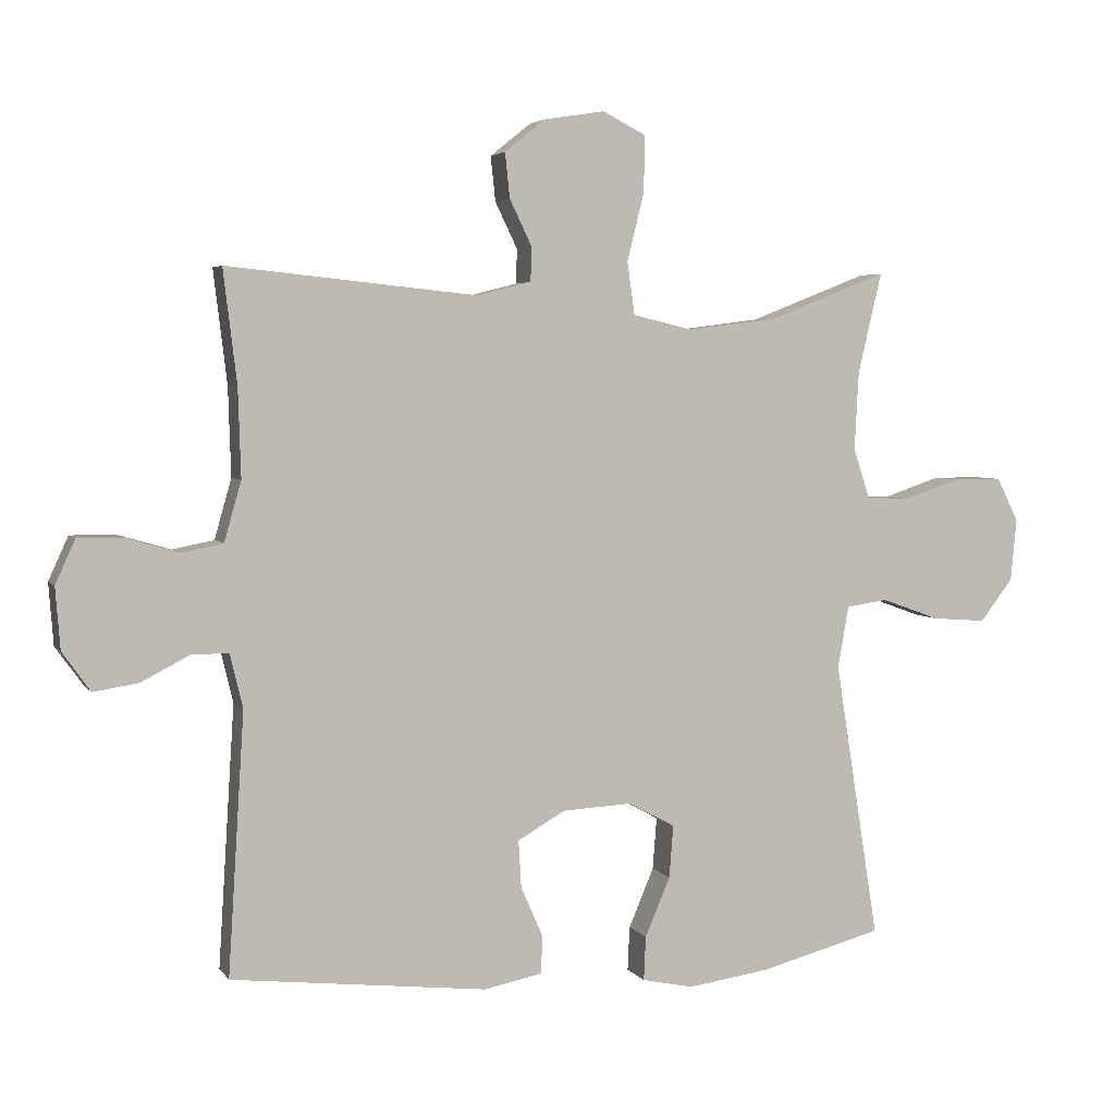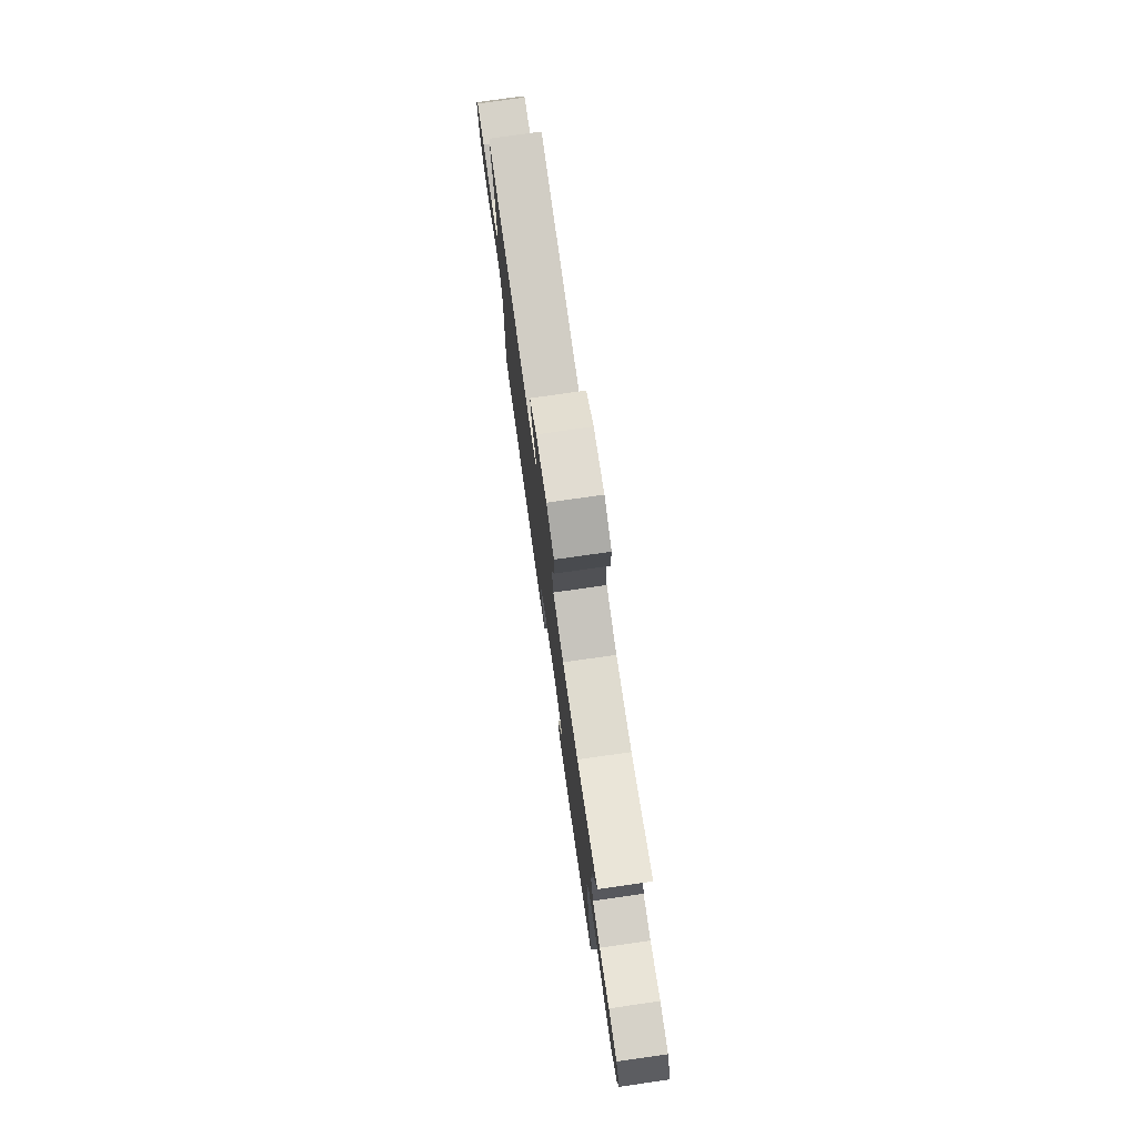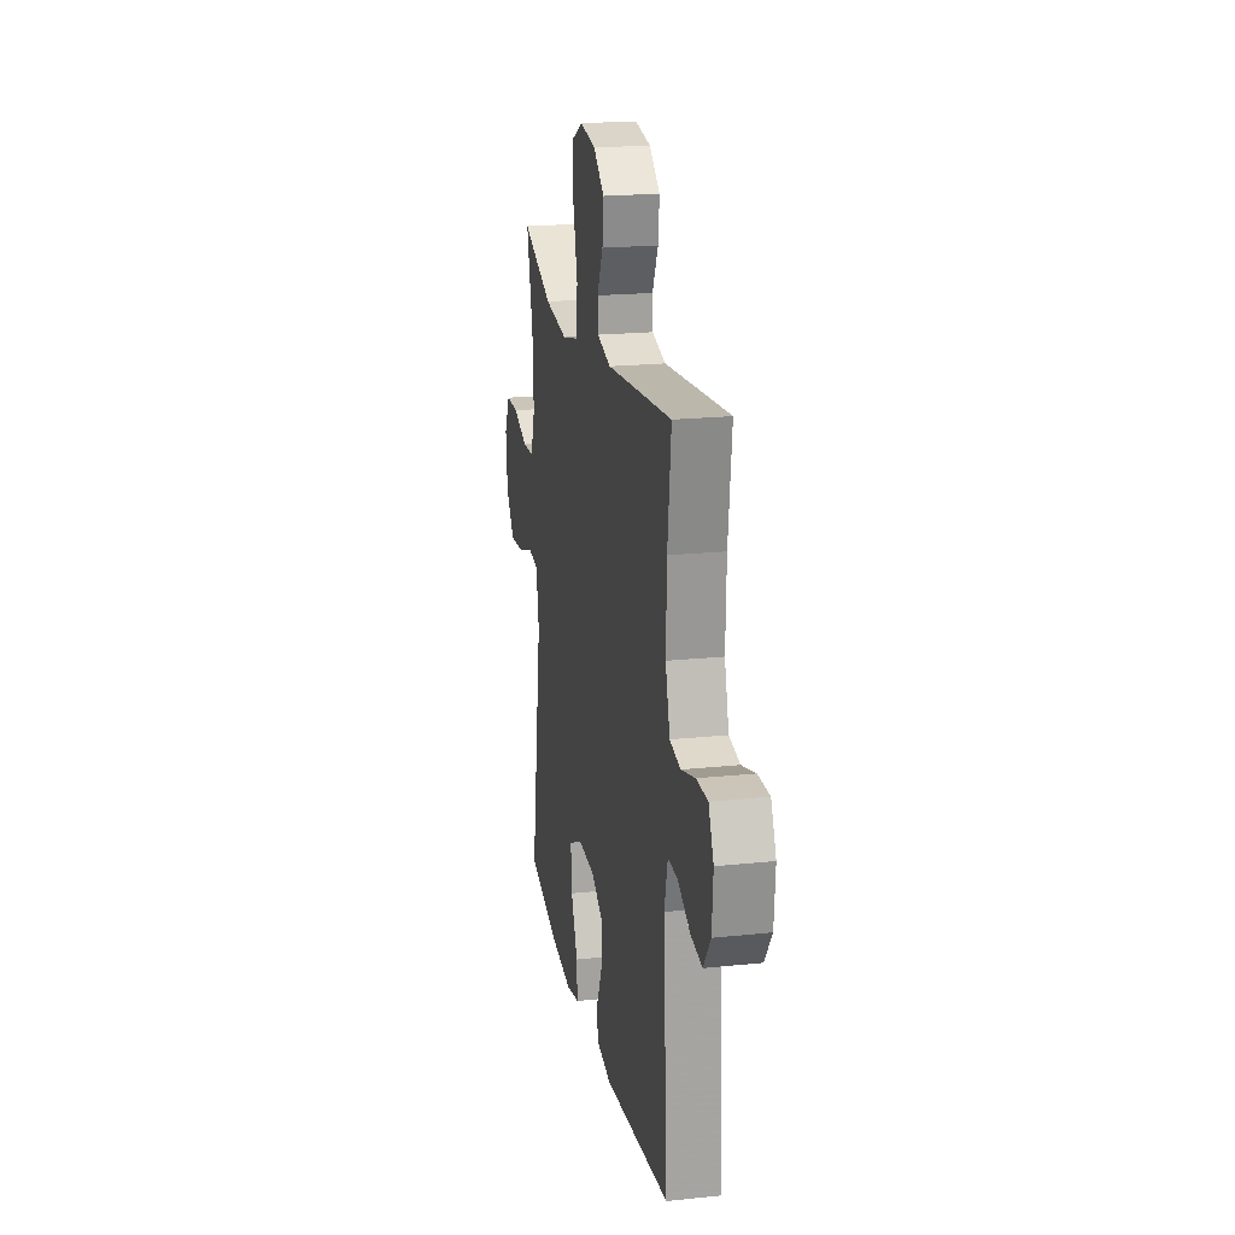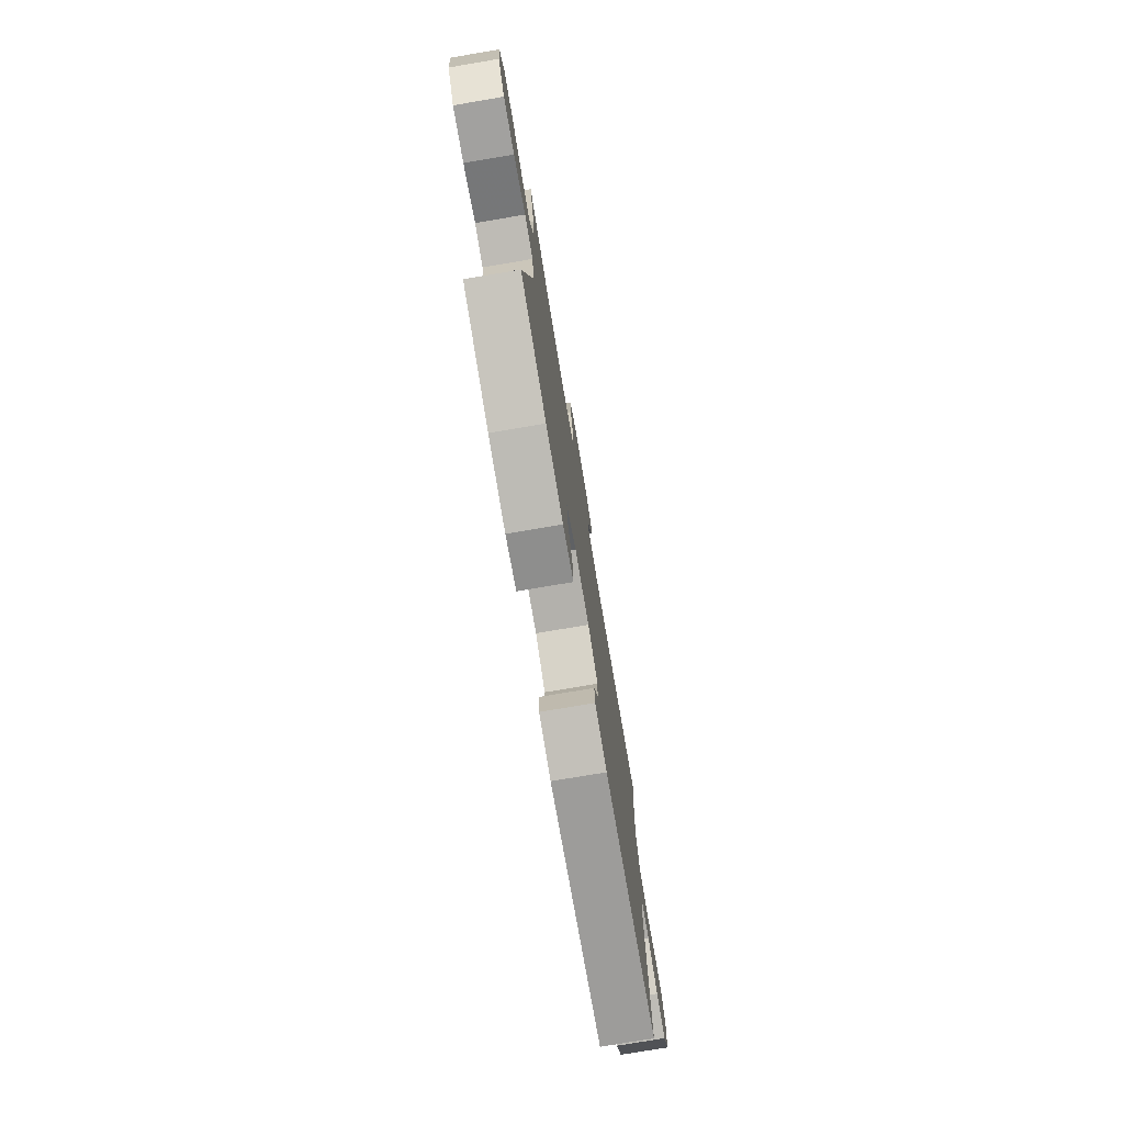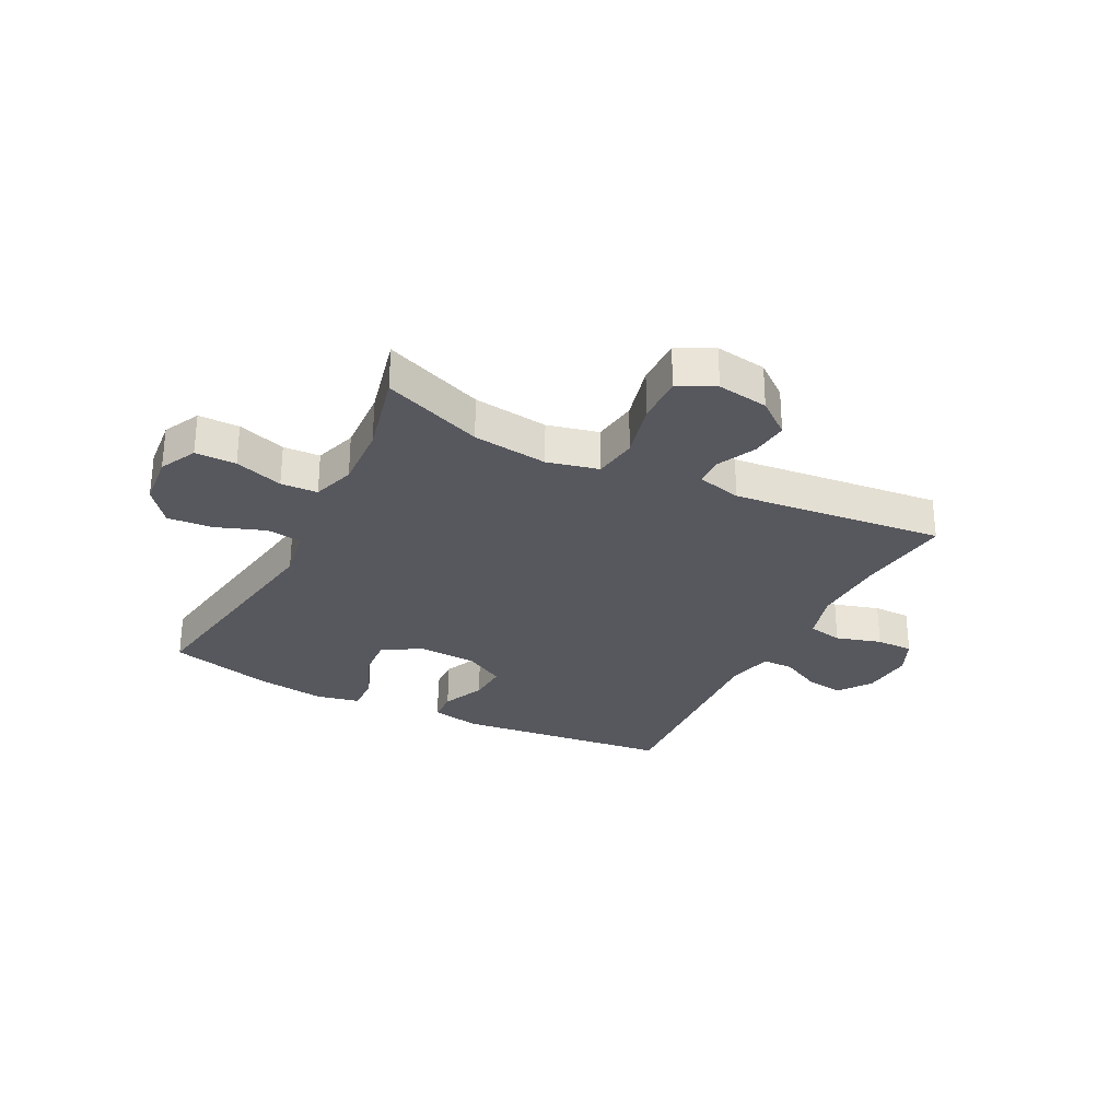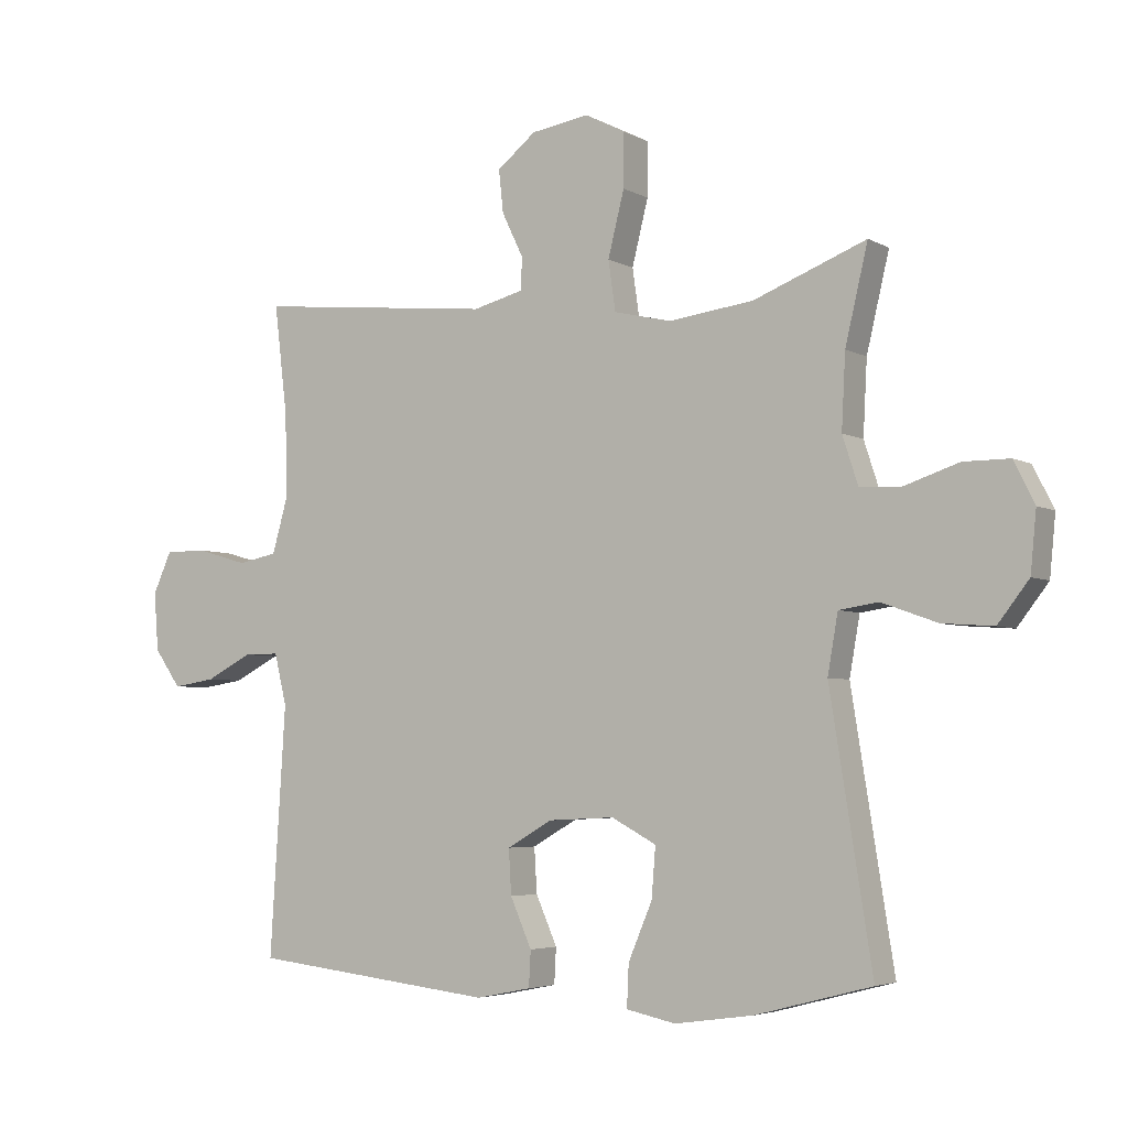
<metadata>
{"format":"obj","ext":"obj","renderer":"f3d","projection":"perspective","resolution":1024,"background":"white","views":[{"elev":4.2,"azim":161.5,"up":"+Z"},{"elev":77.5,"azim":-98.1,"up":"+Z"},{"elev":20.3,"azim":79.1,"up":"+Z"},{"elev":-76.4,"azim":-80.4,"up":"+Z"},{"elev":-28.9,"azim":-26.9,"up":"+Y"},{"elev":-4.5,"azim":-148.9,"up":"+Z"}]}
</metadata>
<code>
v 0.5 0.07 -0.5
v 0.123 0.07 -0.543
v 0.038 0.07 -0.526
v 0.035 0.07 -0.471
v 0.068 0.07 -0.396
v 0.072 0.07 -0.327
v 0.002 0.07 -0.287
v -0.1 0.07 -0.282
v -0.169 0.07 -0.319
v -0.163 0.07 -0.396
v -0.126 0.07 -0.483
v -0.123 0.07 -0.548
v -0.199 0.07 -0.564
v -0.32 0.07 -0.547
v -0.5 0.07 -0.5
v -0.435 0.07 -0.092
v -0.451 0.07 -0.001
v -0.512 0.07 0.008
v -0.598 0.07 -0.023
v -0.677 0.07 -0.029
v -0.725 0.07 0.033
v -0.734 0.07 0.125
v -0.702 0.07 0.189
v -0.631 0.07 0.189
v -0.547 0.07 0.161
v -0.483 0.07 0.164
v -0.459 0.07 0.238
v -0.465 0.07 0.352
v -0.5 0.07 0.5
v -0.326 0.07 0.432
v -0.195 0.07 0.415
v -0.106 0.07 0.436
v -0.095 0.07 0.513
v -0.12 0.07 0.613
v -0.121 0.07 0.696
v -0.058 0.07 0.728
v 0.031 0.07 0.714
v 0.091 0.07 0.666
v 0.084 0.07 0.6
v 0.051 0.07 0.532
v 0.053 0.07 0.482
v 0.131 0.07 0.462
v 0.5 0.07 0.5
v 0.48 0.07 0.334
v 0.476 0.07 0.204
v 0.501 0.07 0.116
v 0.562 0.07 0.104
v 0.641 0.07 0.127
v 0.706 0.07 0.127
v 0.735 0.07 0.063
v 0.728 0.07 -0.027
v 0.687 0.07 -0.085
v 0.621 0.07 -0.075
v 0.549 0.07 -0.038
v 0.495 0.07 -0.038
v 0.476 0.07 -0.117
v 0.5 0 -0.5
v 0.123 0 -0.543
v 0.038 0 -0.526
v 0.035 0 -0.471
v 0.068 0 -0.396
v 0.072 0 -0.327
v 0.002 0 -0.287
v -0.1 0 -0.282
v -0.169 0 -0.319
v -0.163 0 -0.396
v -0.126 0 -0.483
v -0.123 0 -0.548
v -0.199 0 -0.564
v -0.32 0 -0.547
v -0.5 0 -0.5
v -0.435 0 -0.092
v -0.451 0 -0.001
v -0.512 0 0.008
v -0.598 0 -0.023
v -0.677 0 -0.029
v -0.725 0 0.033
v -0.734 0 0.125
v -0.702 0 0.189
v -0.631 0 0.189
v -0.547 0 0.161
v -0.483 0 0.164
v -0.459 0 0.238
v -0.465 0 0.352
v -0.5 0 0.5
v -0.326 0 0.432
v -0.195 0 0.415
v -0.106 0 0.436
v -0.095 0 0.513
v -0.12 0 0.613
v -0.121 0 0.696
v -0.058 0 0.728
v 0.031 0 0.714
v 0.091 0 0.666
v 0.084 0 0.6
v 0.051 0 0.532
v 0.053 0 0.482
v 0.131 0 0.462
v 0.5 0 0.5
v 0.48 0 0.334
v 0.476 0 0.204
v 0.501 0 0.116
v 0.562 0 0.104
v 0.641 0 0.127
v 0.706 0 0.127
v 0.735 0 0.063
v 0.728 0 -0.027
v 0.687 0 -0.085
v 0.621 0 -0.075
v 0.549 0 -0.038
v 0.495 0 -0.038
v 0.476 0 -0.117
f 52 53 54
f 51 52 54
f 50 51 54
f 49 50 54
f 48 49 54
f 47 48 54
f 46 47 54 55
f 45 46 55 56
f 42 43 44
f 41 42 44 45
f 38 39 40
f 37 38 40
f 36 37 40
f 35 36 40
f 34 35 40
f 33 34 40
f 32 33 40 41
f 28 29 30
f 27 28 30 31
f 26 27 31 32
f 23 24 25
f 22 23 25
f 21 22 25
f 20 21 25
f 19 20 25
f 18 19 25
f 17 18 25 26
f 14 15 16
f 13 14 16
f 12 13 16
f 11 12 16
f 10 11 16
f 9 10 16 17
f 32 41 45
f 26 32 45
f 17 26 45
f 9 17 45
f 8 9 45
f 3 4 5
f 2 3 5
f 1 2 5
f 56 1 5
f 7 8 45 56
f 6 7 56
f 5 6 56
f 110 109 108
f 110 108 107
f 110 107 106
f 110 106 105
f 110 105 104
f 110 104 103
f 111 110 103 102
f 112 111 102 101
f 100 99 98
f 101 100 98 97
f 96 95 94
f 96 94 93
f 96 93 92
f 96 92 91
f 96 91 90
f 96 90 89
f 97 96 89 88
f 86 85 84
f 87 86 84 83
f 88 87 83 82
f 81 80 79
f 81 79 78
f 81 78 77
f 81 77 76
f 81 76 75
f 81 75 74
f 82 81 74 73
f 72 71 70
f 72 70 69
f 72 69 68
f 72 68 67
f 72 67 66
f 73 72 66 65
f 101 97 88
f 101 88 82
f 101 82 73
f 101 73 65
f 101 65 64
f 61 60 59
f 61 59 58
f 61 58 57
f 61 57 112
f 112 101 64 63
f 112 63 62
f 112 62 61
f 1 57 58 2
f 2 58 59 3
f 3 59 60 4
f 4 60 61 5
f 5 61 62 6
f 6 62 63 7
f 7 63 64 8
f 8 64 65 9
f 9 65 66 10
f 10 66 67 11
f 11 67 68 12
f 12 68 69 13
f 13 69 70 14
f 14 70 71 15
f 15 71 72 16
f 16 72 73 17
f 17 73 74 18
f 18 74 75 19
f 19 75 76 20
f 20 76 77 21
f 21 77 78 22
f 22 78 79 23
f 23 79 80 24
f 24 80 81 25
f 25 81 82 26
f 26 82 83 27
f 27 83 84 28
f 28 84 85 29
f 29 85 86 30
f 30 86 87 31
f 31 87 88 32
f 32 88 89 33
f 33 89 90 34
f 34 90 91 35
f 35 91 92 36
f 36 92 93 37
f 37 93 94 38
f 38 94 95 39
f 39 95 96 40
f 40 96 97 41
f 41 97 98 42
f 42 98 99 43
f 43 99 100 44
f 44 100 101 45
f 45 101 102 46
f 46 102 103 47
f 47 103 104 48
f 48 104 105 49
f 49 105 106 50
f 50 106 107 51
f 51 107 108 52
f 52 108 109 53
f 53 109 110 54
f 54 110 111 55
f 55 111 112 56
f 56 112 57 1

</code>
